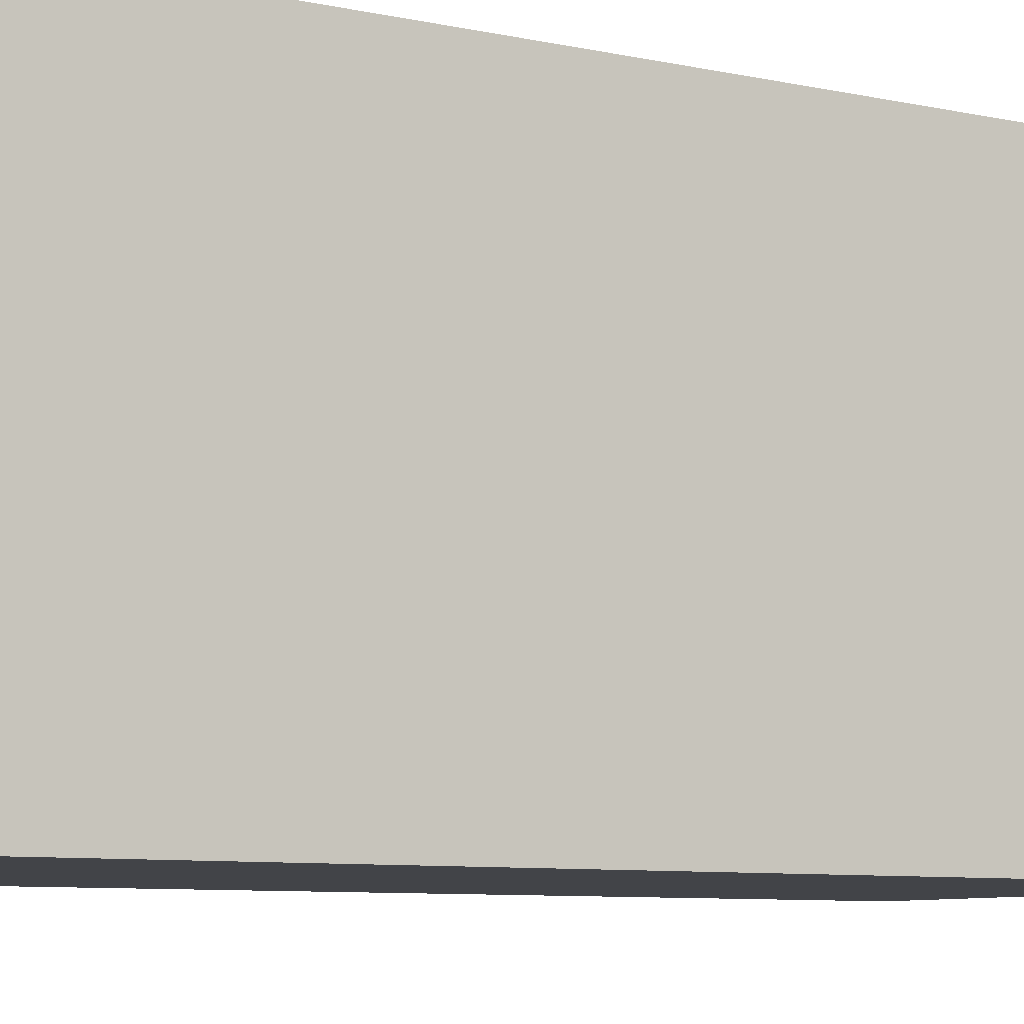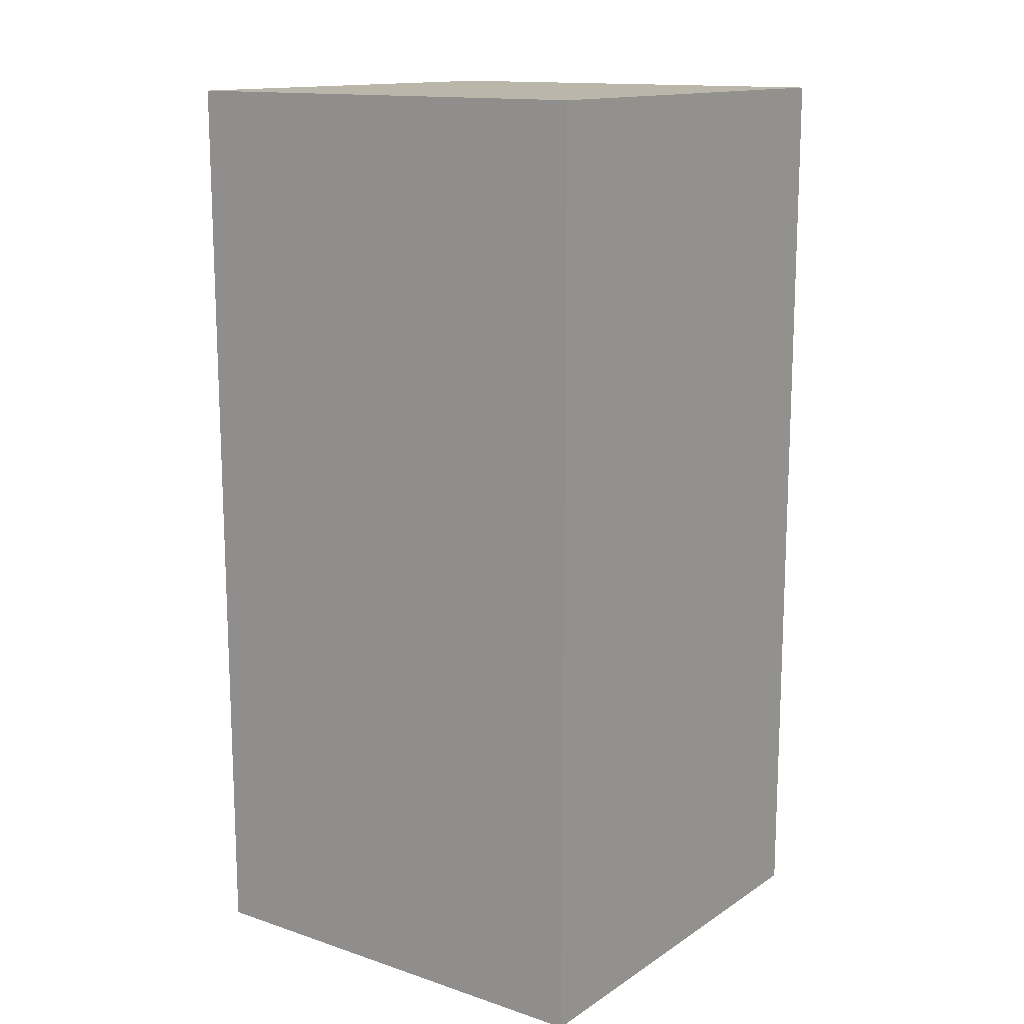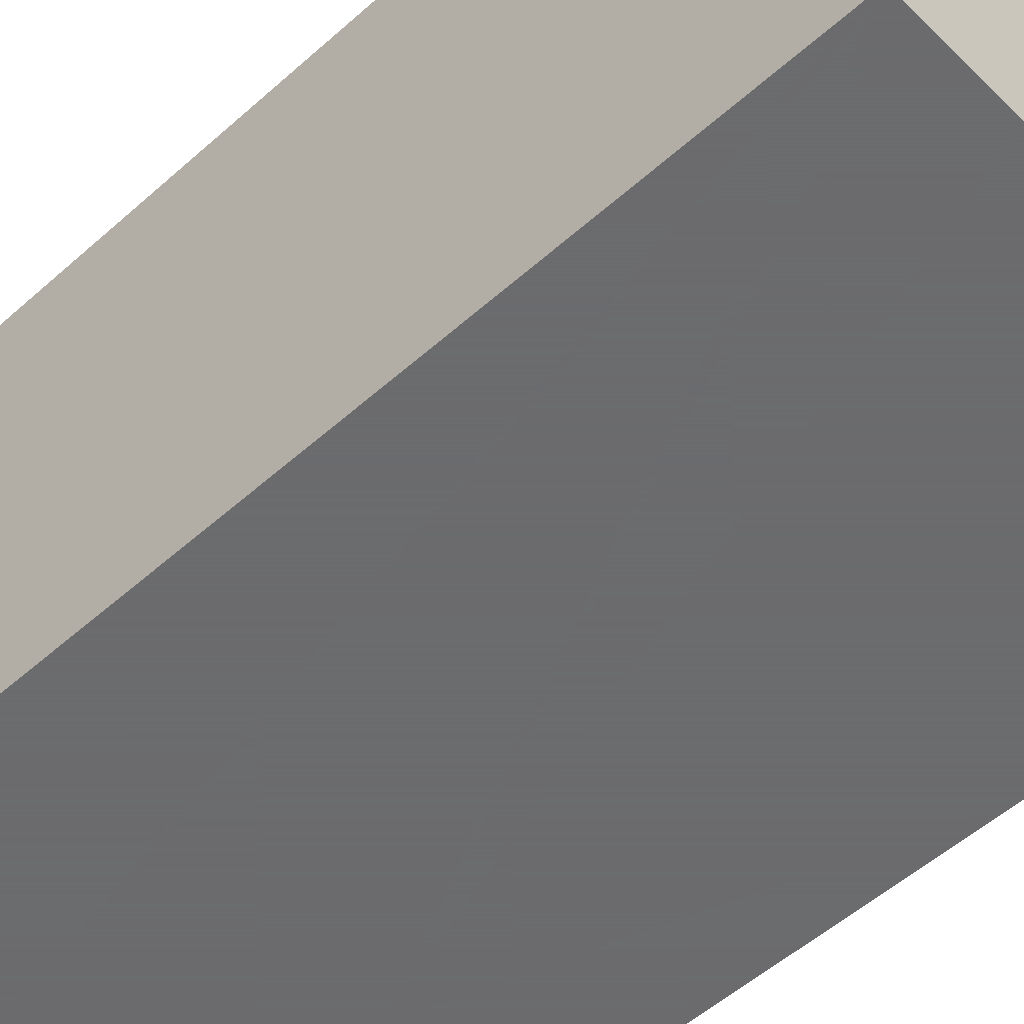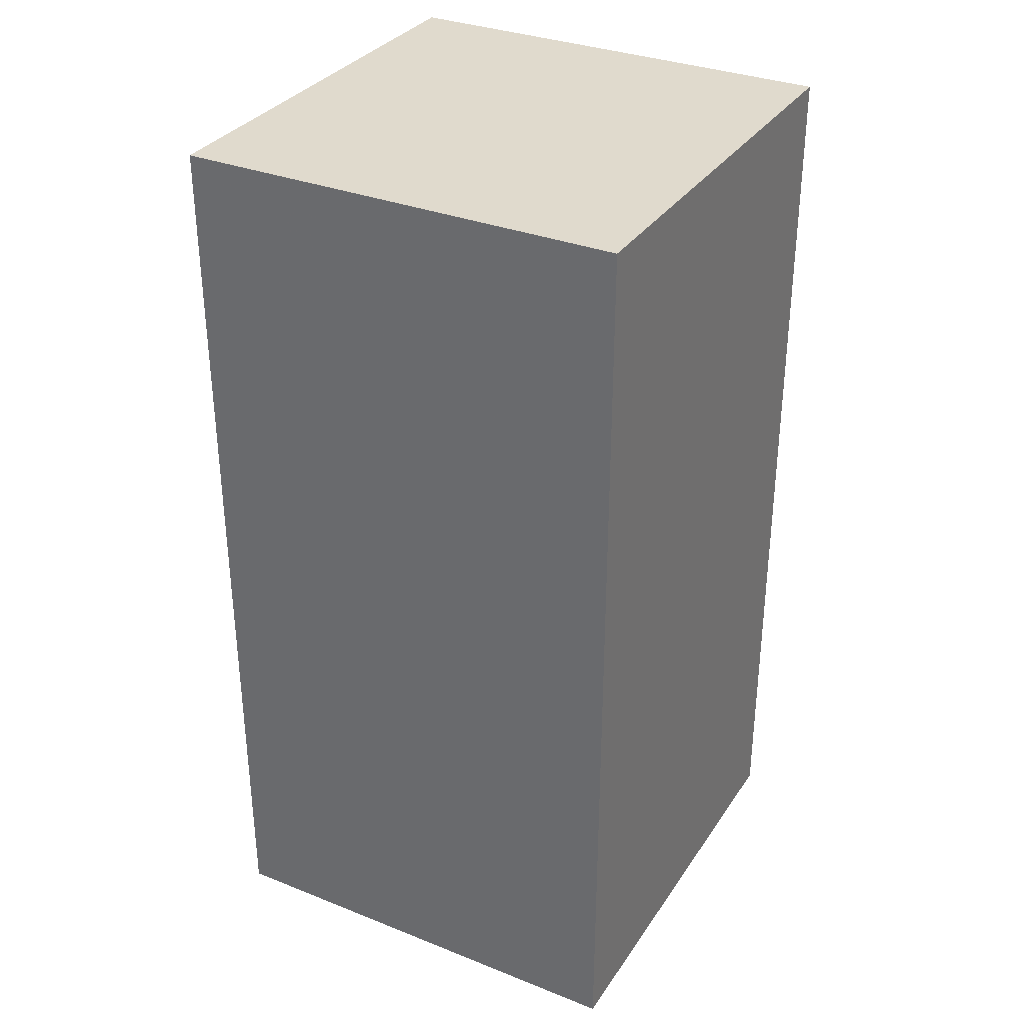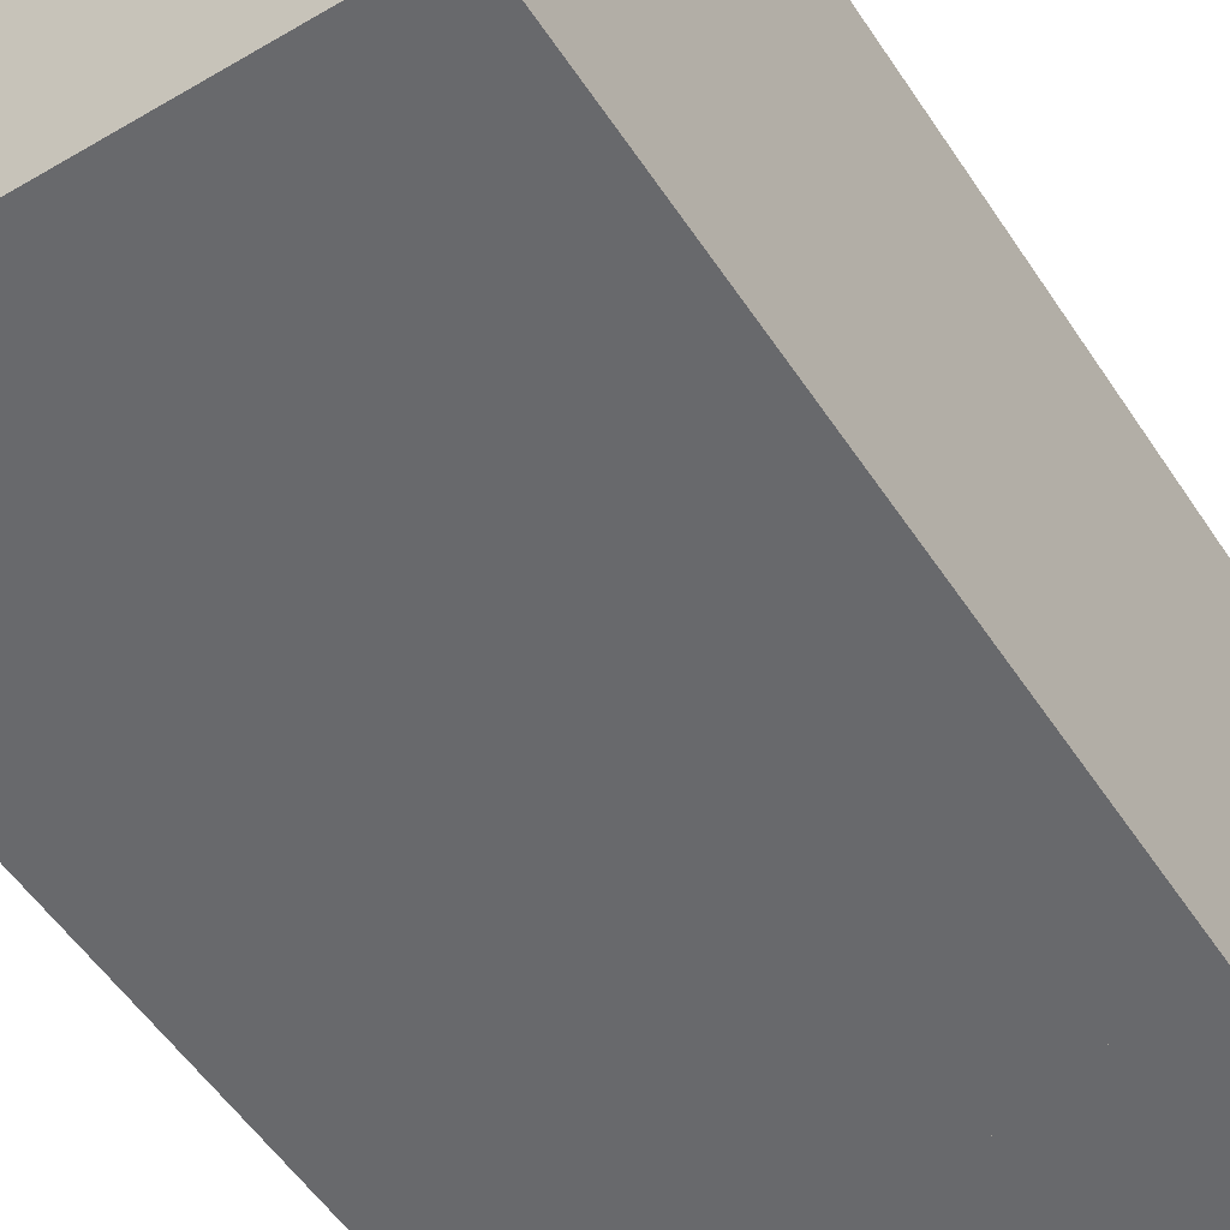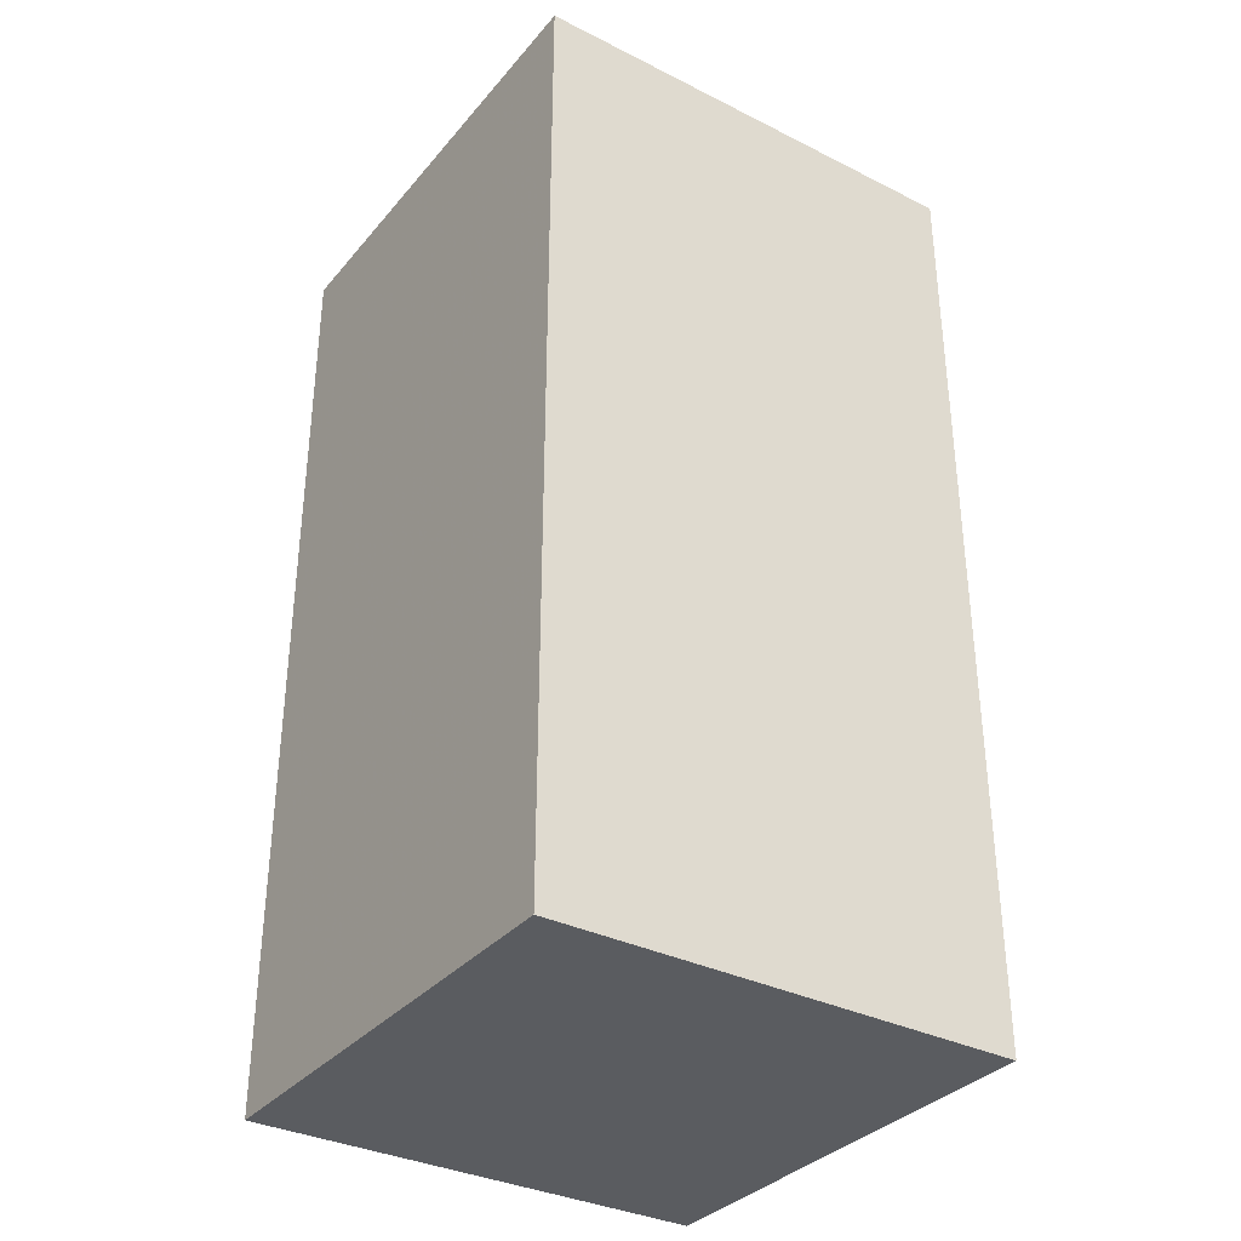
<metadata>
{"format":"obj","ext":"obj","renderer":"f3d","projection":"perspective","resolution":1024,"background":"white","views":[{"elev":-7.7,"azim":57.7,"up":"+Y"},{"elev":14.1,"azim":126.0,"up":"+Z"},{"elev":-53.5,"azim":133.6,"up":"+Y"},{"elev":33.0,"azim":-151.4,"up":"+Z"},{"elev":-52.8,"azim":32.4,"up":"+Y"},{"elev":-34.2,"azim":146.0,"up":"+Z"}]}
</metadata>
<code>
v  -1  0   3.1
v   1  0   3.1
v   1  0  -1
v  -1  0  -1
g floor
f -4 -3 -2 -1
v  -1  2   3.1
v  -1  2  -1
v   1  2  -1
v   1  2   3.1
g ceiling
f -4 -3 -2 -1
v  -1  0  -1
v   1  0  -1
v   1  2  -1
v  -1  2  -1
g backWall
f -4 -3 -2 -1
v  -1  0  3.1
v   1  0  3.1
v   1  2  3.1
v  -1  2  3.1
g frontWall
f -1 -2 -3 -4
v 1  0  -1
v 1  0   3.1
v 1  2   3.1
v 1  2  -1
g rightWall
f -4 -3 -2 -1
v  -1  0   3.1
v  -1  0  -1
v  -1  2  -1
v  -1  2   3.1
g leftWall
f -4 -3 -2 -1
v 0.53  0.6   0.75
v 0.7  0.6   0.17
v 0.13  0.6   0
v  -0.05  0.6   0.57
f -4 -3 -2 -1
v  -0.05  0   0.57
v  -0.05  0.6   0.57
v   0.13  0.6   0
v   0.13  0   0
f -4 -3 -2 -1
v 0.53  0   0.75
v 0.53  0.6   0.75
v  -0.05  0.6   0.57
v  -0.05  0   0.57
f -4 -3 -2 -1
v 0.7  0   0.17
v 0.7  0.6   0.17
v 0.53  0.6   0.75
v 0.53  0   0.75
f -4 -3 -2 -1
v 0.13  0   0
v 0.13  0.6   0
v 0.7  0.6   0.17
v 0.7  0   0.17
f -4 -3 -2 -1
v 0.53  0   0.75
v 0.7  0   0.17
v 0.13  0   0
v  -0.05  0   0.57
f -12 -11 -10 -9
g shortBox
v -0.53  1.2   0.09
v  0.04  1.2  -0.09
v -0.14  1.2  -0.67
v -0.71  1.2  -0.49
f -4 -3 -2 -1
v -0.53  0   0.09
v -0.53  1.2   0.09
v -0.71  1.2  -0.49
v -0.71  0  -0.49
f -4 -3 -2 -1
v -0.71  0  -0.49
v -0.71  1.2  -0.49
v -0.14  1.2  -0.67
v -0.14  0  -0.67
f -4 -3 -2 -1
v -0.14  0  -0.67
v -0.14  1.2  -0.67
v  0.04  1.2  -0.09
v  0.04  0  -0.09
f -4 -3 -2 -1
v  0.04  0  -0.09
v  0.04  1.2  -0.09
v -0.53  1.2   0.09
v -0.53  0   0.09
f -4 -3 -2 -1
v -0.53  0   0.09
v  0.04  0  -0.09
v -0.14  0  -0.67
v -0.71  0  -0.49
f -8 -7 -6 -5
g tallBox
v -0.24  1.98   0.16
v -0.24  1.98  -0.22
v  0.23  1.98  -0.22
v  0.23  1.98   0.16
g light
f -4 -3 -2 -1

</code>
